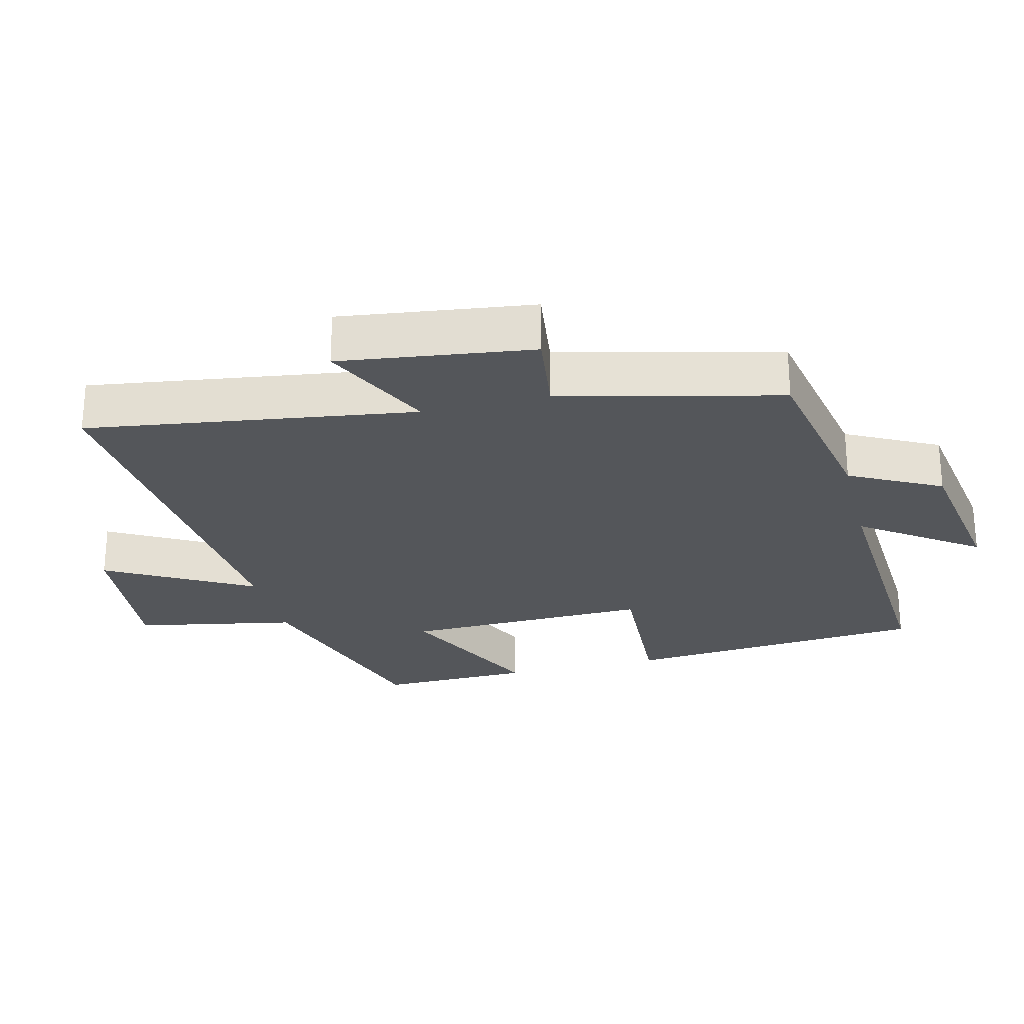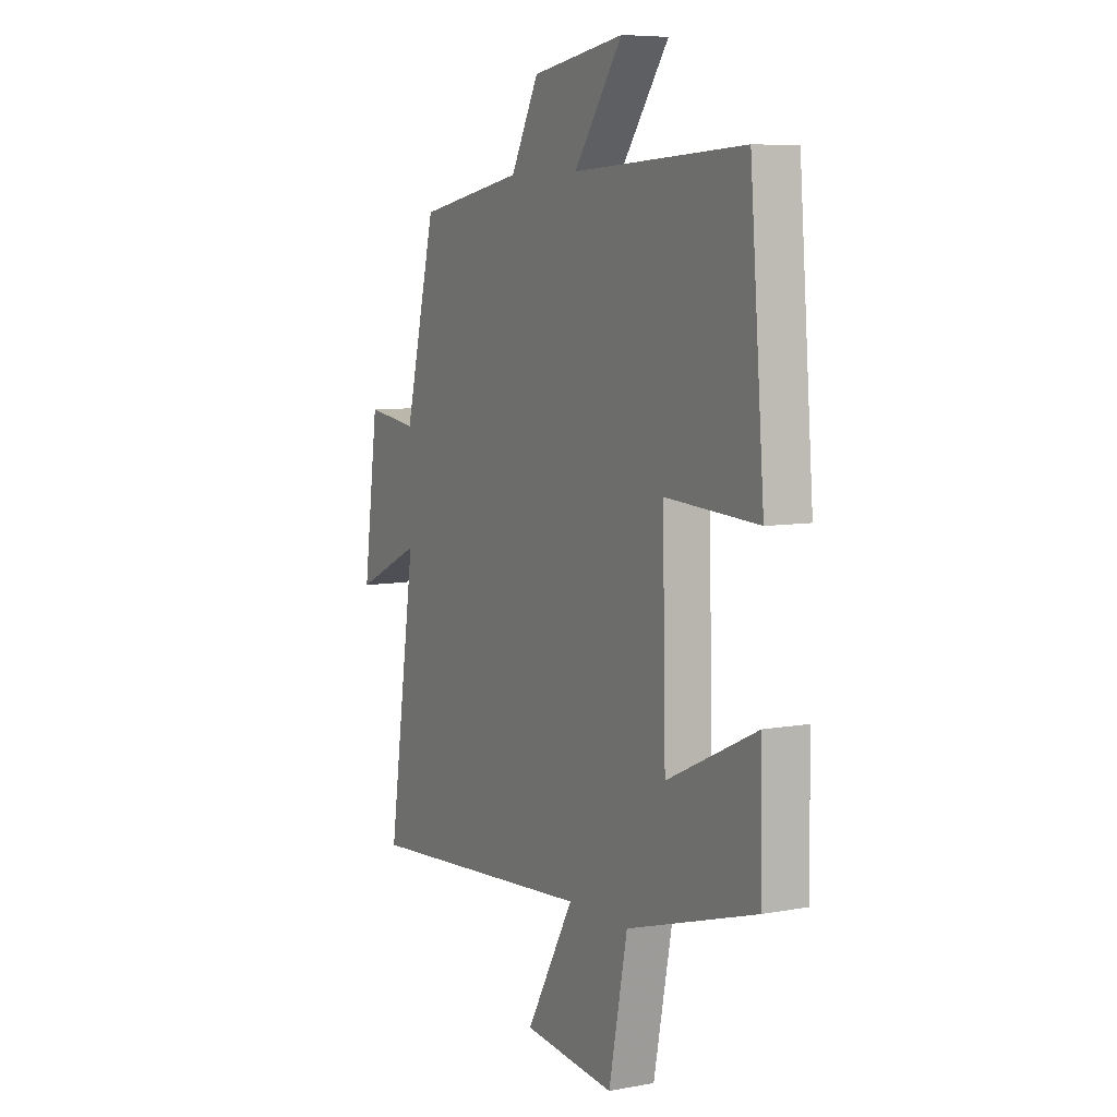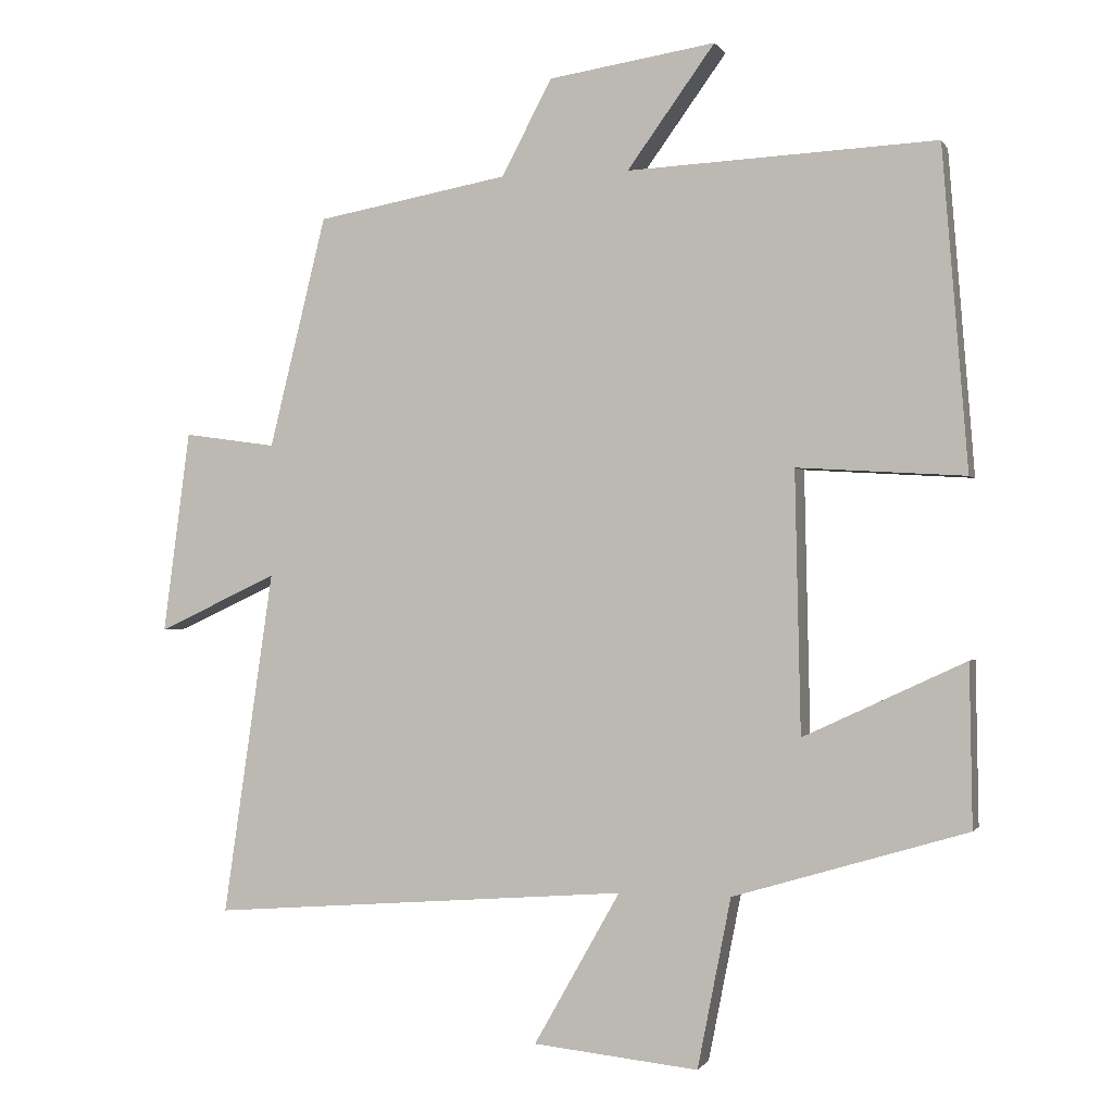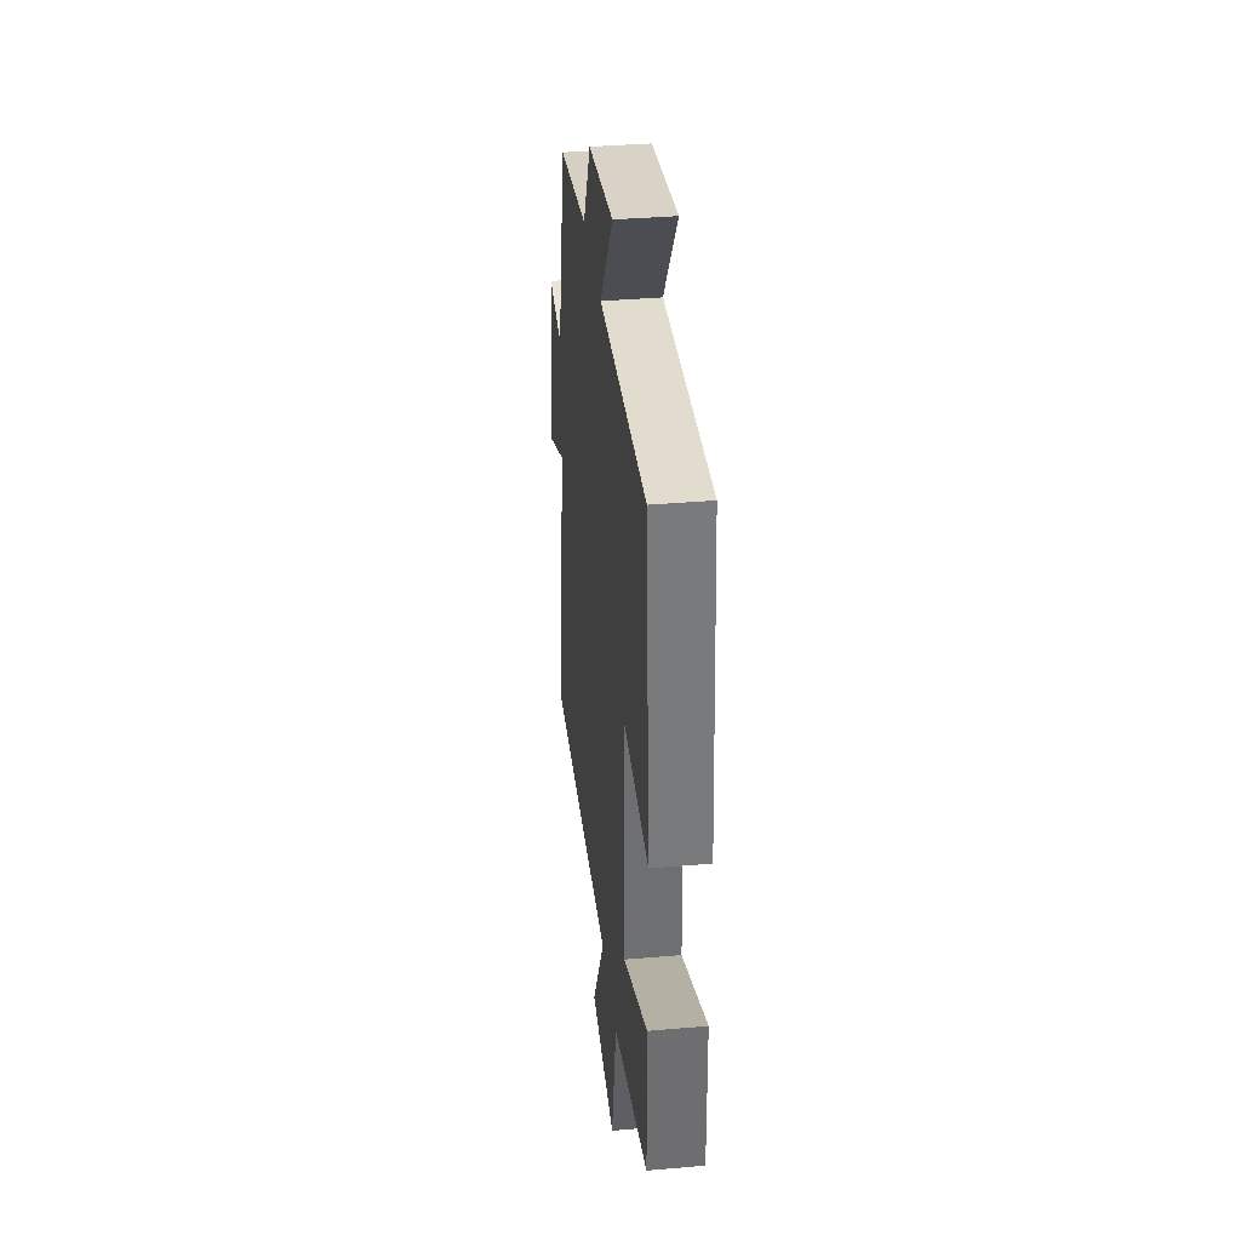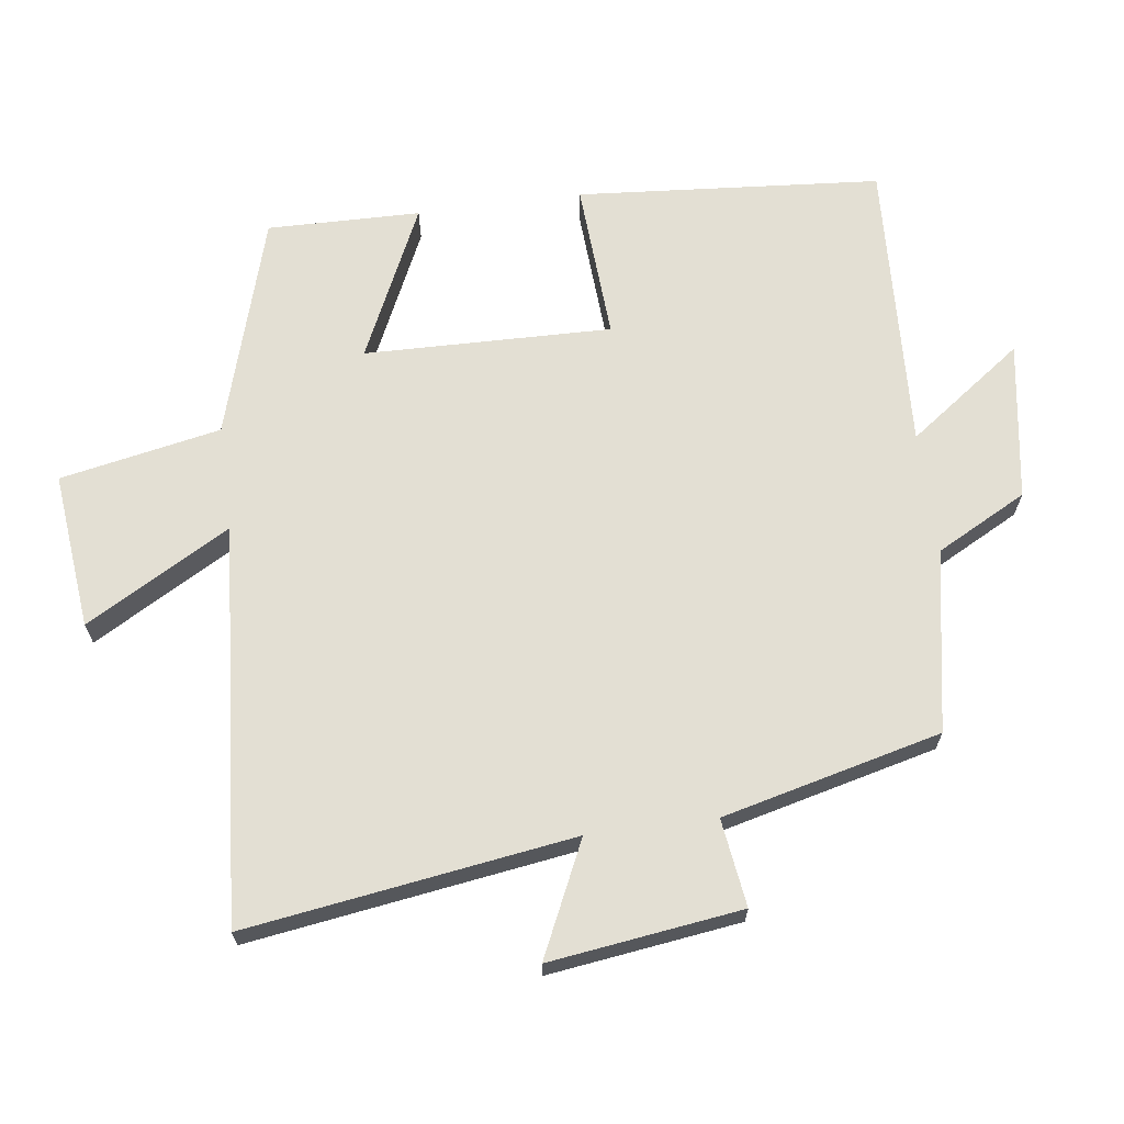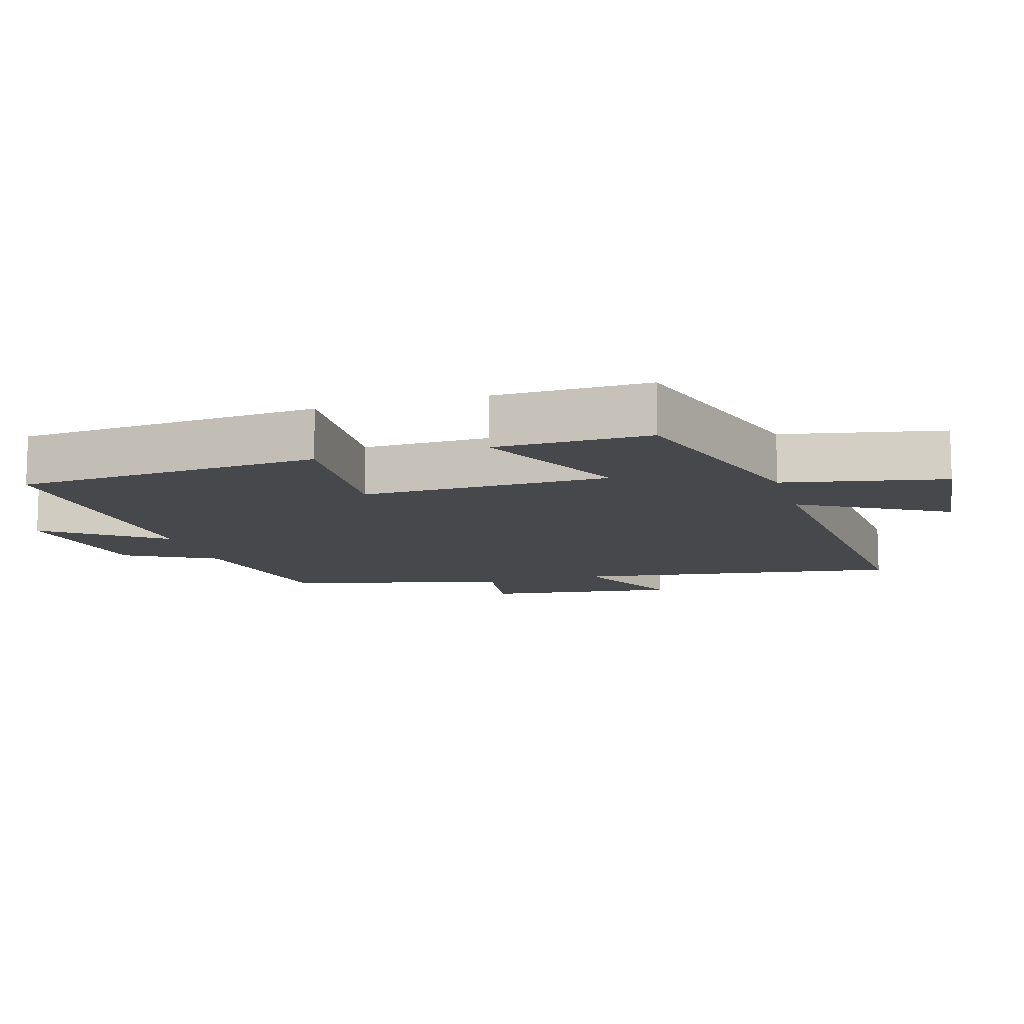
<metadata>
{"format":"obj","ext":"obj","renderer":"f3d","projection":"perspective","resolution":1024,"background":"white","views":[{"elev":-25.7,"azim":-75.8,"up":"+Y"},{"elev":7.1,"azim":61.8,"up":"+Z"},{"elev":-0.7,"azim":16.2,"up":"+Z"},{"elev":37.0,"azim":83.6,"up":"+Z"},{"elev":67.0,"azim":-97.6,"up":"+Y"},{"elev":-11.5,"azim":106.5,"up":"+Y"}]}
</metadata>
<code>
v 0.464 0.07 0.521
v 0.5 0.07 0.071
v 0.265 0.07 0.085
v 0.273 0.07 -0.281
v 0.5 0.07 -0.175
v 0.504 0.07 -0.402
v 0.176 0.07 -0.5
v 0.129 0.07 -0.738
v -0.103 0.07 -0.714
v 0.018 0.07 -0.5
v -0.571 0.07 -0.545
v -0.5 0.07 -0.061
v -0.668 0.07 -0.139
v -0.63 0.07 0.145
v -0.5 0.07 0.127
v -0.42 0.07 0.451
v -0.151 0.07 0.5
v -0.08 0.07 0.634
v 0.154 0.07 0.67
v 0.031 0.07 0.5
v 0.464 0 0.521
v 0.5 0 0.071
v 0.265 0 0.085
v 0.273 0 -0.281
v 0.5 0 -0.175
v 0.504 0 -0.402
v 0.176 0 -0.5
v 0.129 0 -0.738
v -0.103 0 -0.714
v 0.018 0 -0.5
v -0.571 0 -0.545
v -0.5 0 -0.061
v -0.668 0 -0.139
v -0.63 0 0.145
v -0.5 0 0.127
v -0.42 0 0.451
v -0.151 0 0.5
v -0.08 0 0.634
v 0.154 0 0.67
v 0.031 0 0.5
f 17 18 19 20
f 15 16 17 20
f 15 20 1
f 12 13 14 15
f 12 15 1
f 10 11 12
f 7 8 9 10
f 4 5 6 7
f 3 4 7 10
f 1 2 3
f 12 1 3
f 3 10 12
f 40 39 38 37
f 40 37 36 35
f 21 40 35
f 35 34 33 32
f 21 35 32
f 32 31 30
f 30 29 28 27
f 27 26 25 24
f 30 27 24 23
f 23 22 21
f 23 21 32
f 32 30 23
f 1 21 22 2
f 2 22 23 3
f 3 23 24 4
f 4 24 25 5
f 5 25 26 6
f 6 26 27 7
f 7 27 28 8
f 8 28 29 9
f 9 29 30 10
f 10 30 31 11
f 11 31 32 12
f 12 32 33 13
f 13 33 34 14
f 14 34 35 15
f 15 35 36 16
f 16 36 37 17
f 17 37 38 18
f 18 38 39 19
f 19 39 40 20
f 20 40 21 1

</code>
